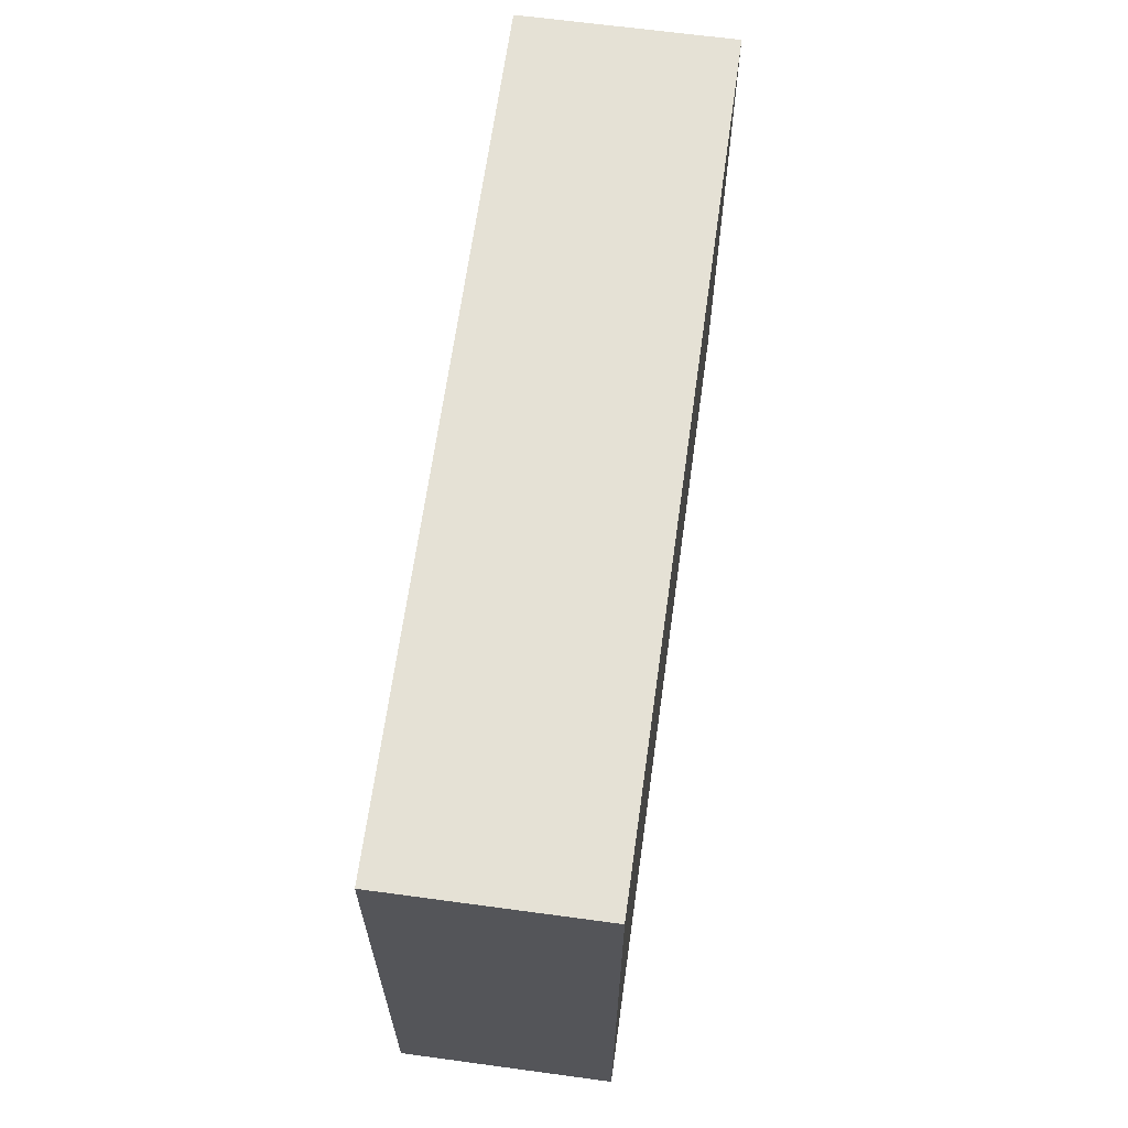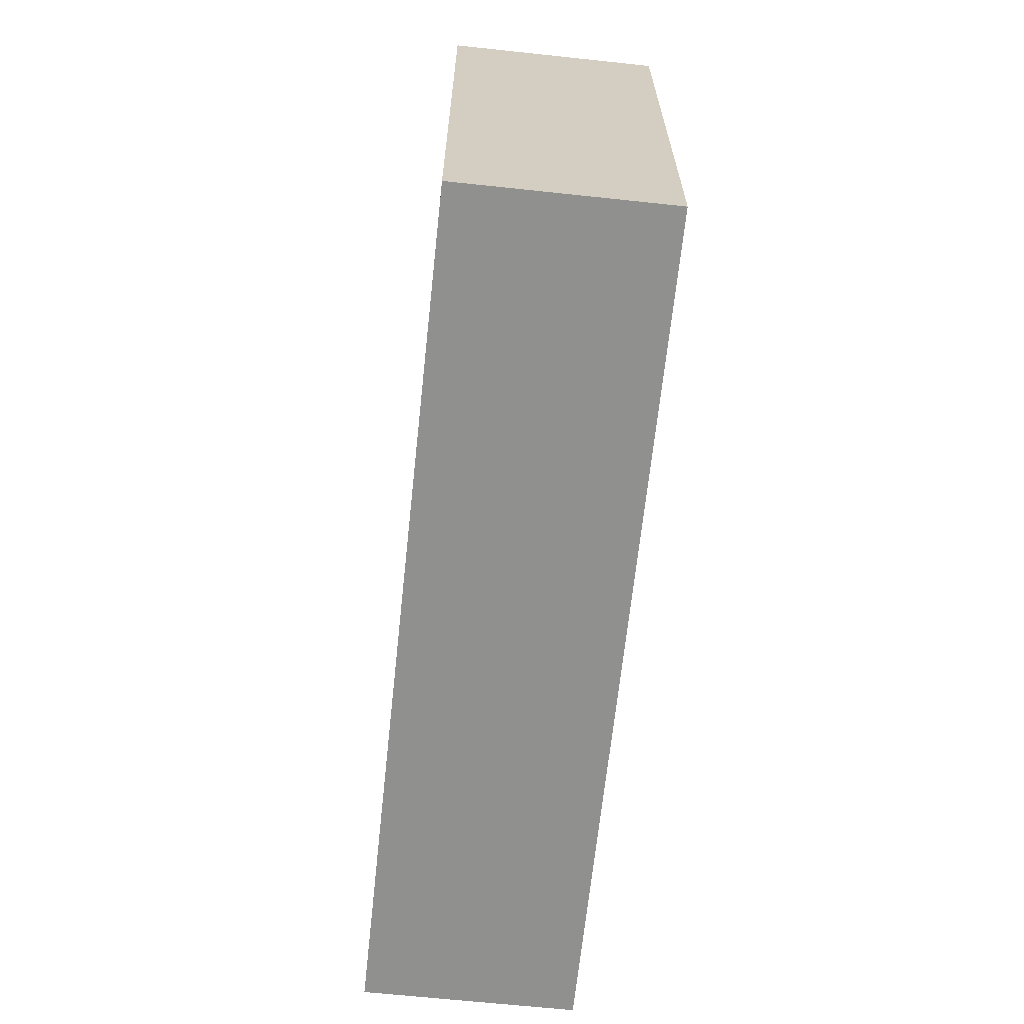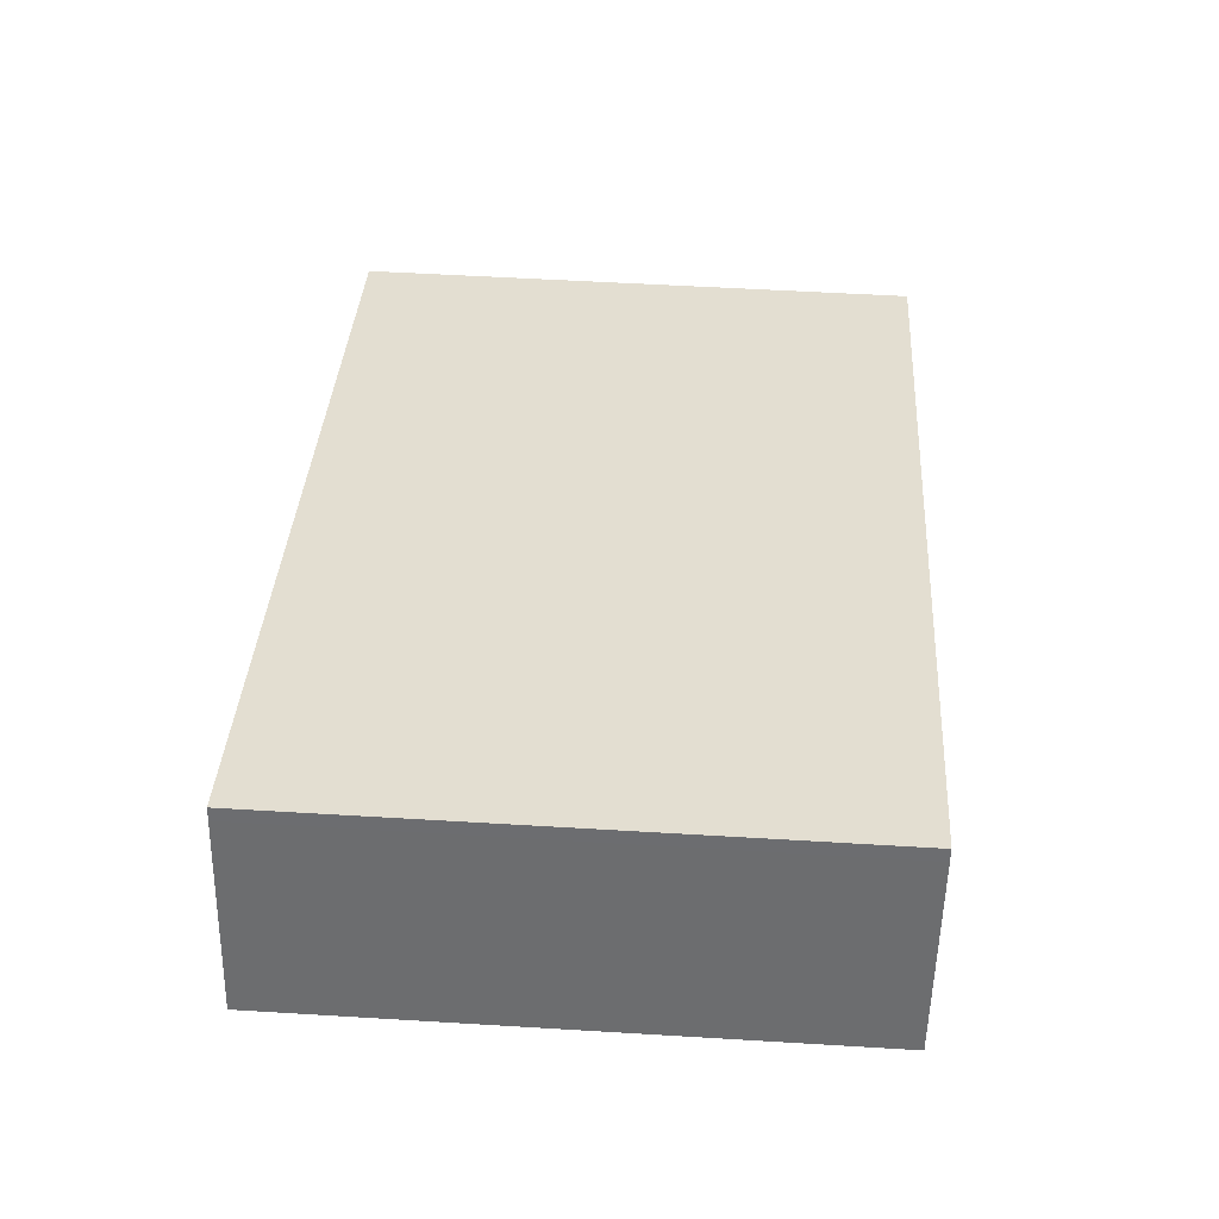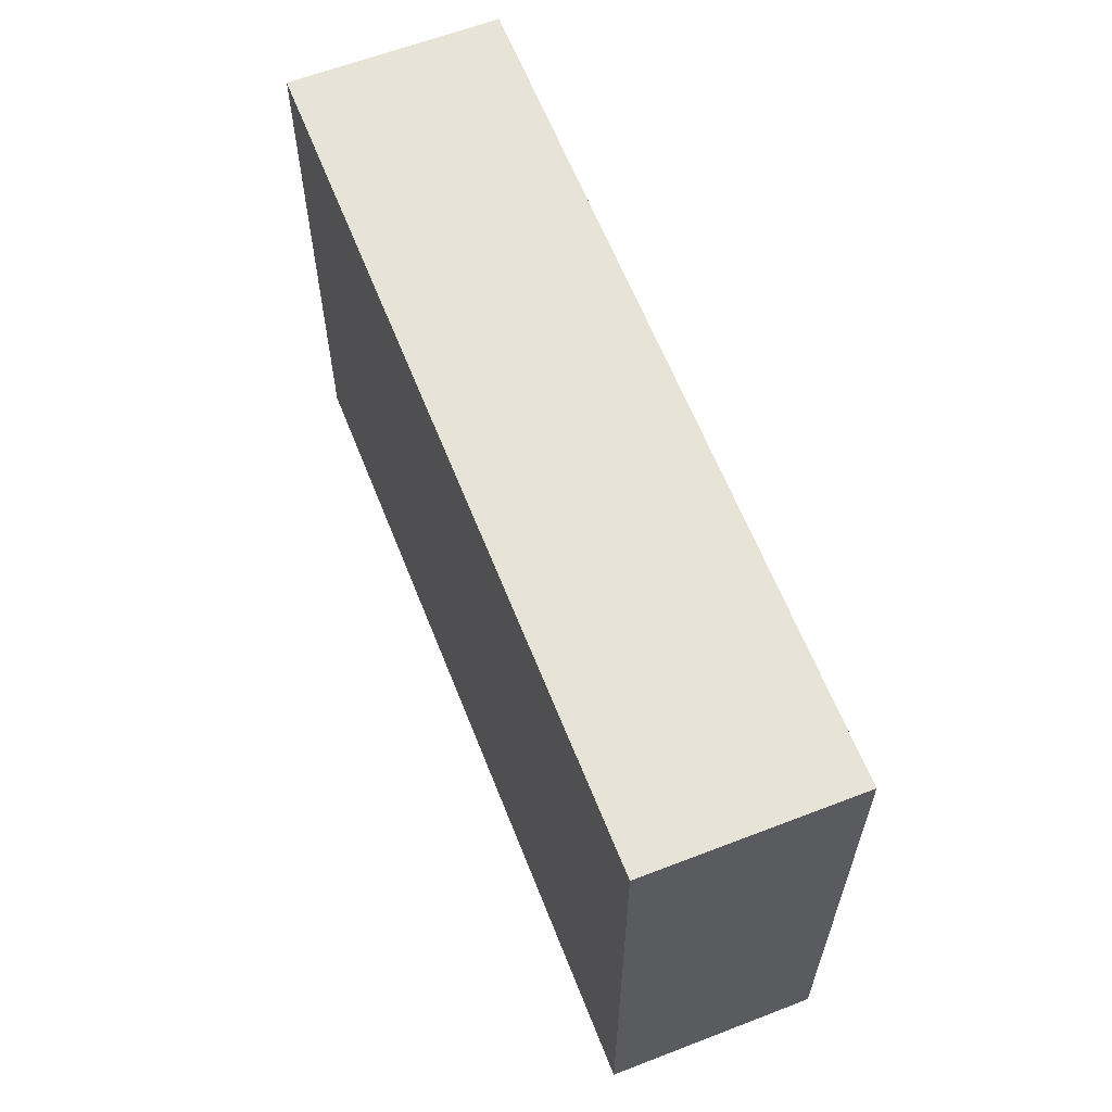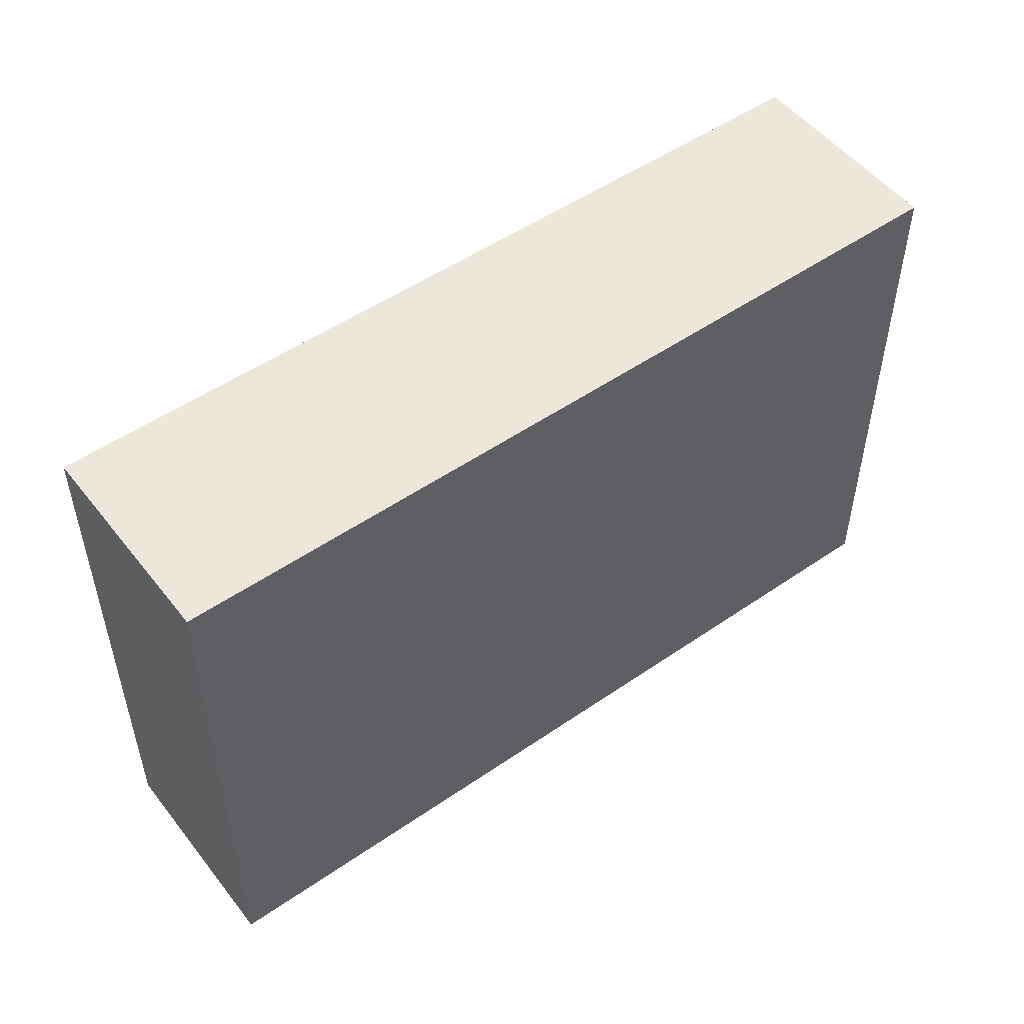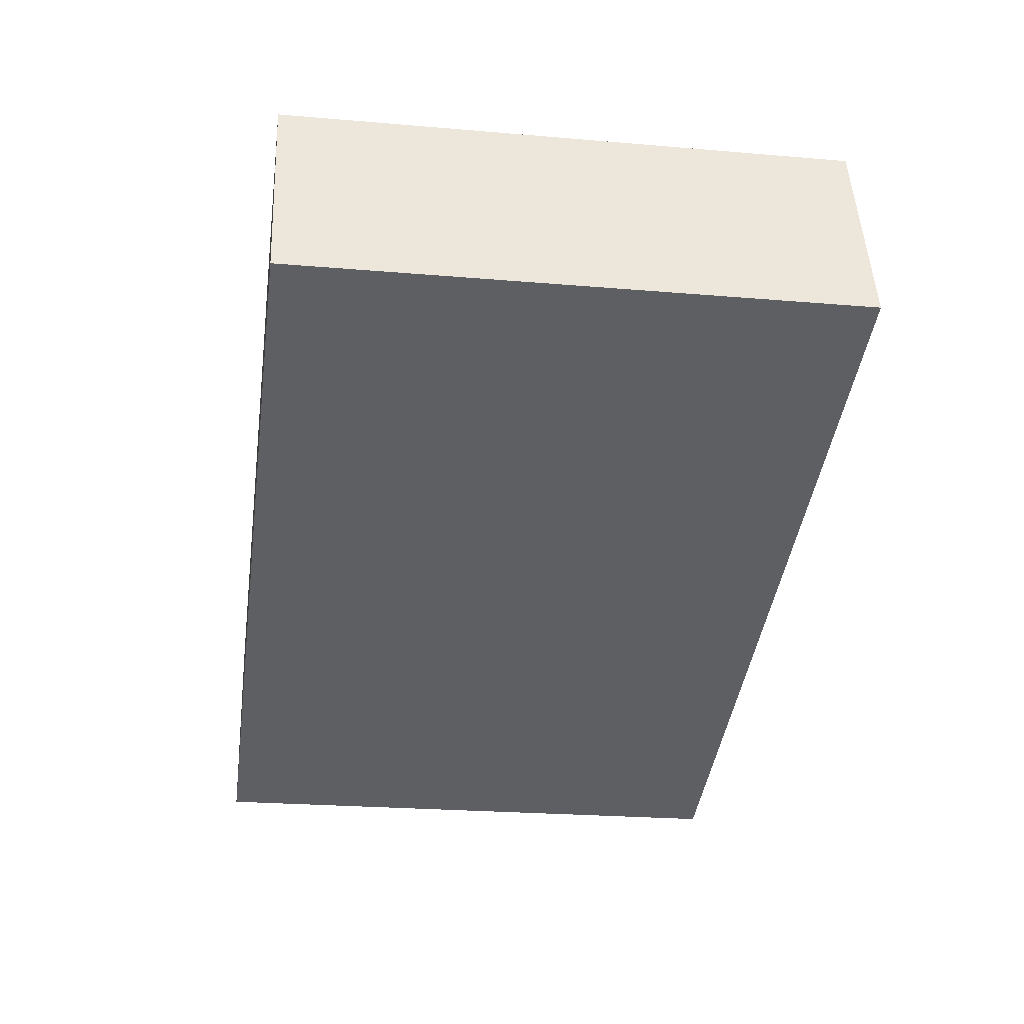
<metadata>
{"format":"obj","ext":"obj","renderer":"f3d","projection":"perspective","resolution":1024,"background":"white","views":[{"elev":64.9,"azim":-64.2,"up":"+Y"},{"elev":-65.6,"azim":-78.1,"up":"+Y"},{"elev":53.7,"azim":-86.3,"up":"+Z"},{"elev":61.7,"azim":-93.4,"up":"+Y"},{"elev":51.6,"azim":161.2,"up":"+Y"},{"elev":-23.6,"azim":-98.2,"up":"+Z"}]}
</metadata>
<code>
v  2.832 25.61 8.698
v  25.34 25.61 -8.247
v  0.0005448 25.61 -0.0008096
v  3.018 25.61 9.269
v  7.902 25.61 7.698
v  32.71 25.61 -0.2863
v  30.19 25.61 -9.828
v  32.98 25.61 -10.73
v  34.01 25.61 -0.7038
v  37.4 25.61 -12.17
v  40.46 25.61 -2.778
v  7.901 -4.714e-16 7.699
v  3.017 -5.676e-16 9.27
v  32.71 1.748e-17 -0.2855
v  34.01 4.304e-17 -0.7029
v  40.46 1.701e-16 -2.777
v  37.4 7.454e-16 -12.17
v  32.98 6.573e-16 -10.73
v  30.19 6.017e-16 -9.827
v  25.34 5.049e-16 -8.246
v  0 0 0
v  2.831 -5.327e-16 8.699
g defaultobject
f 1 2 3
f 2 1 4
f 2 4 5
f 2 5 6
f 2 6 7
f 7 6 8
f 8 6 9
f 8 9 10
f 10 9 11
f 12 4 13
f 4 12 5
f 14 5 12
f 5 14 6
f 15 6 14
f 6 15 9
f 16 9 15
f 9 16 11
f 17 11 16
f 11 17 10
f 8 17 18
f 17 8 10
f 7 18 19
f 18 7 8
f 2 19 20
f 19 2 7
f 3 20 21
f 20 3 2
f 1 21 22
f 21 1 3
f 4 22 13
f 22 4 1
f 22 12 13
f 12 22 21
f 12 21 20
f 12 20 14
f 14 20 19
f 14 19 15
f 15 19 16
f 16 19 18
f 16 18 17

</code>
